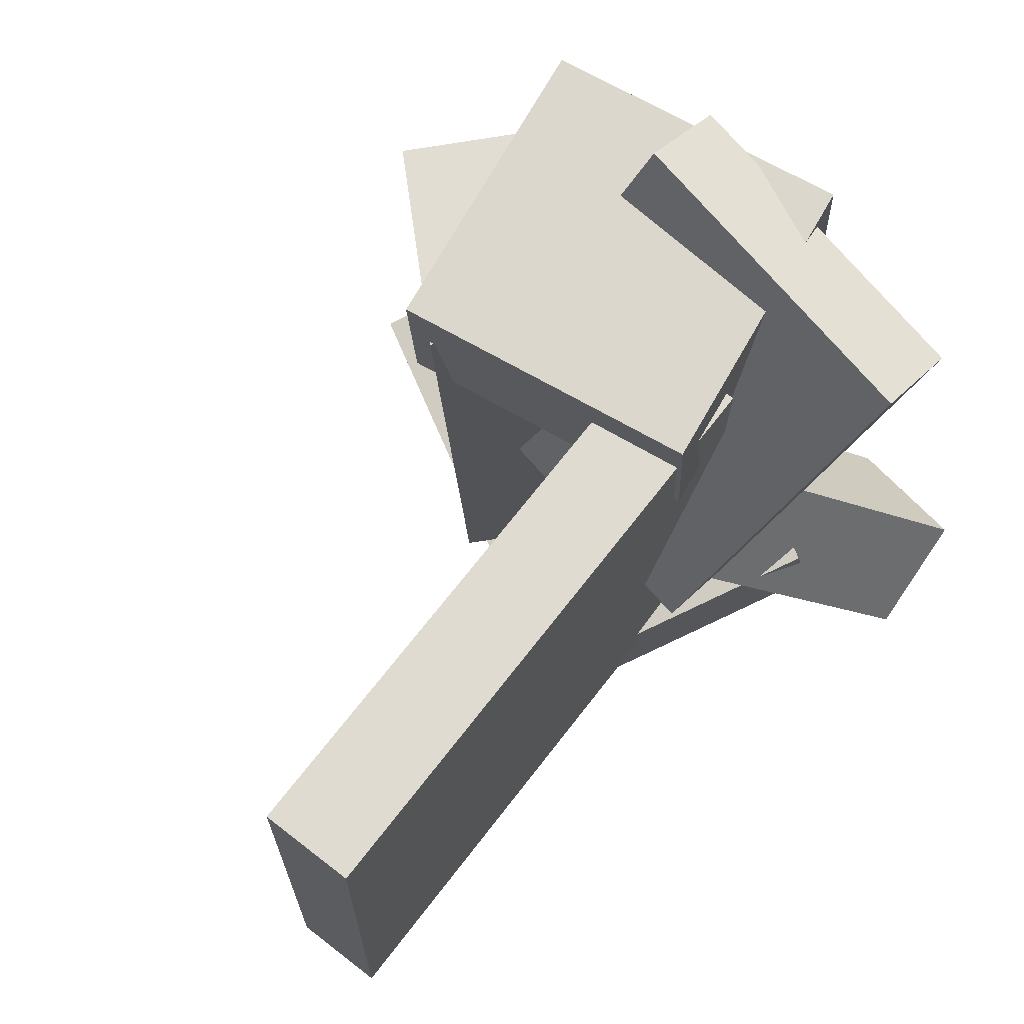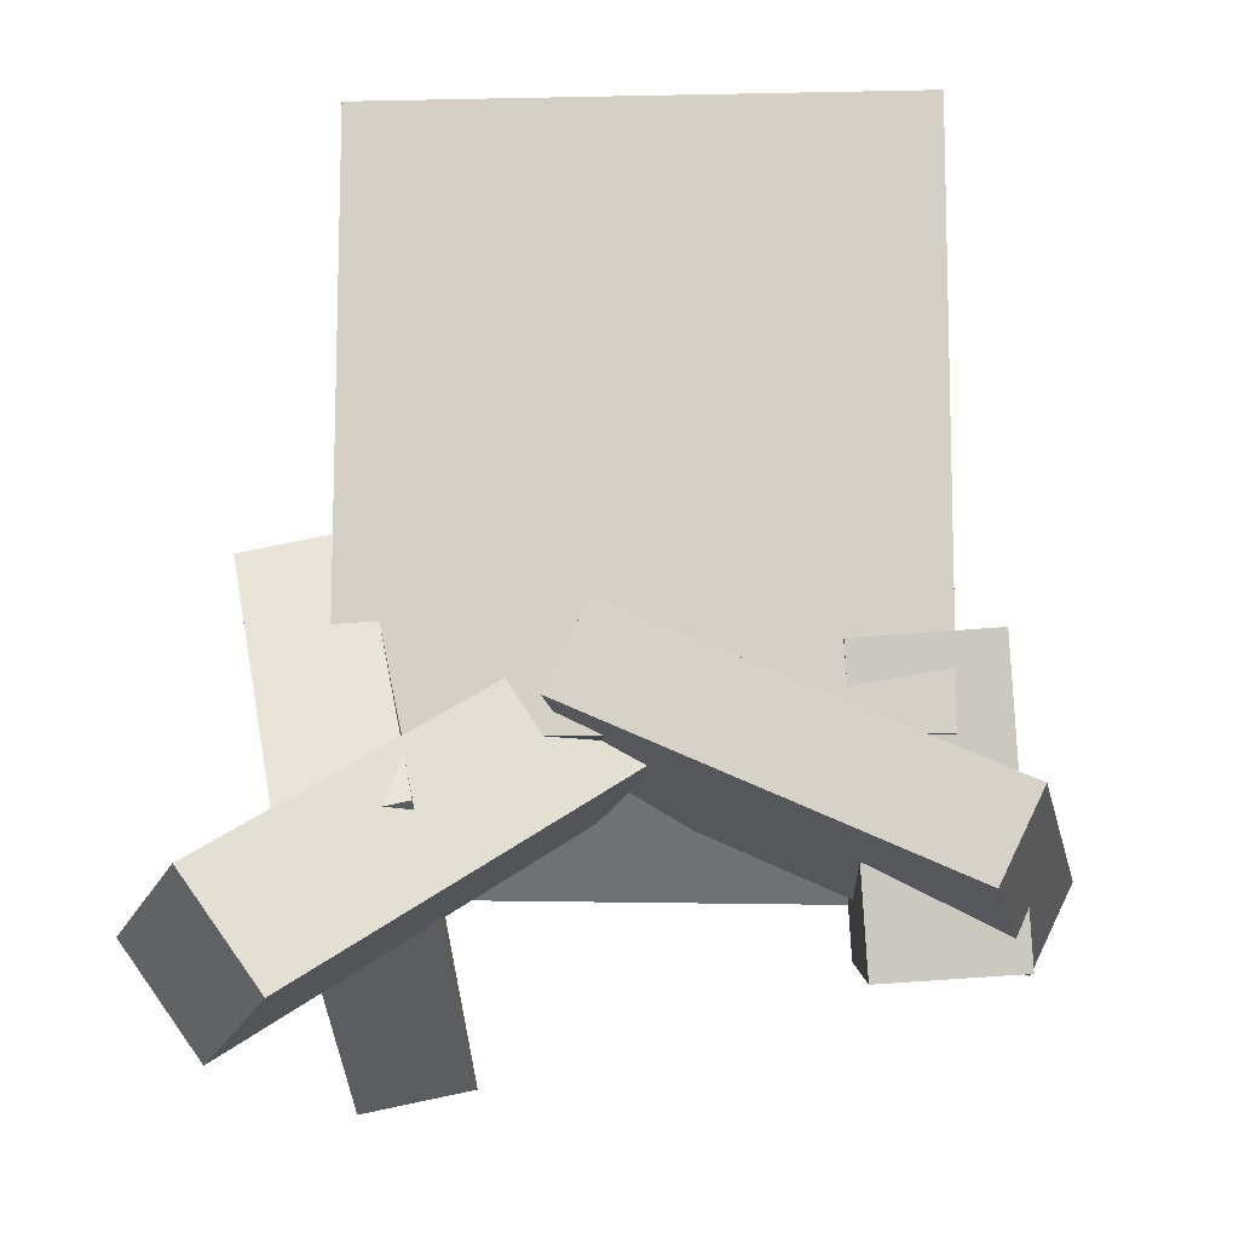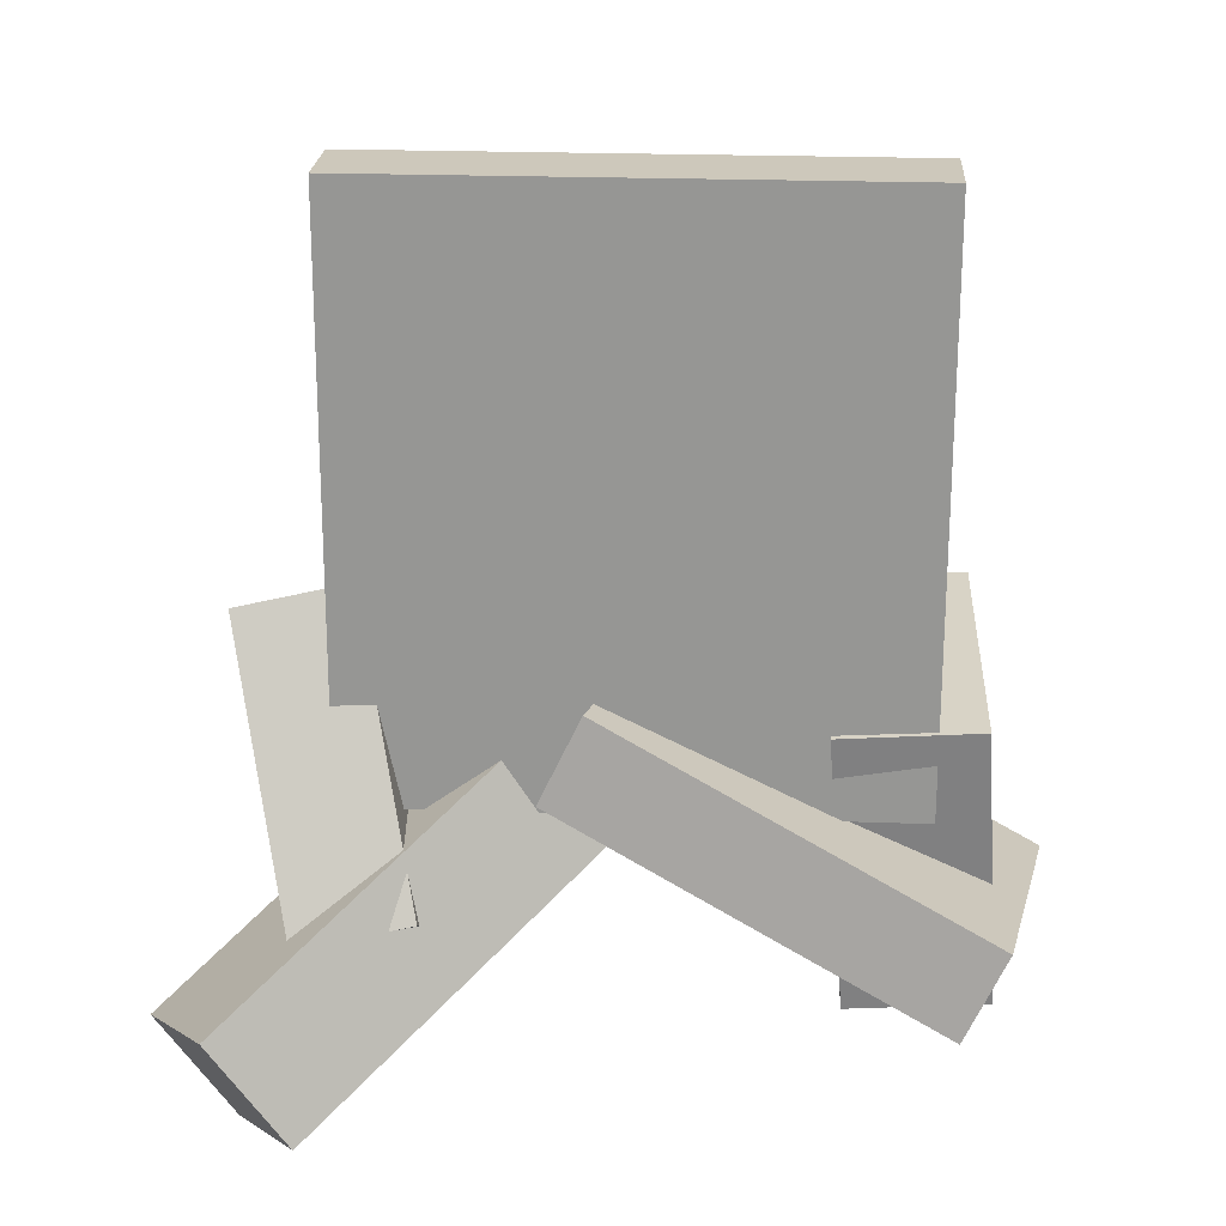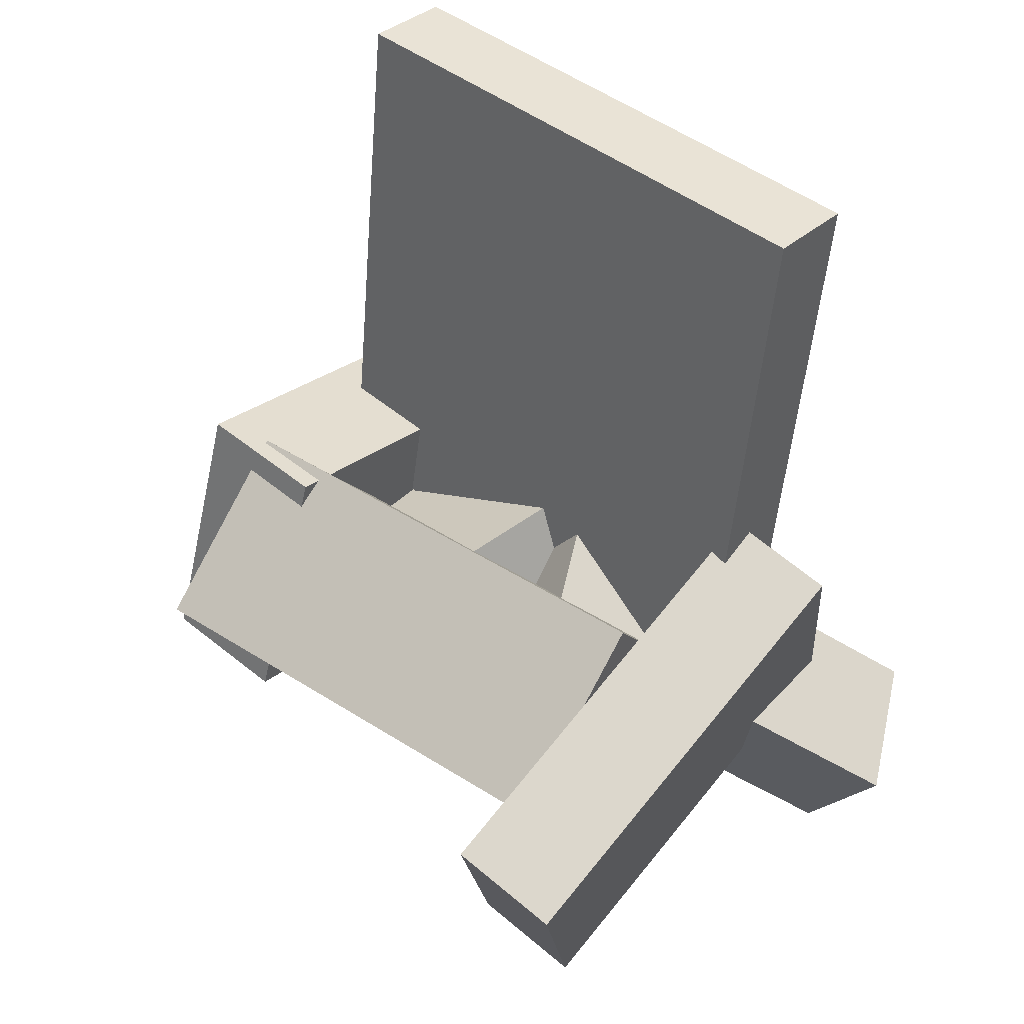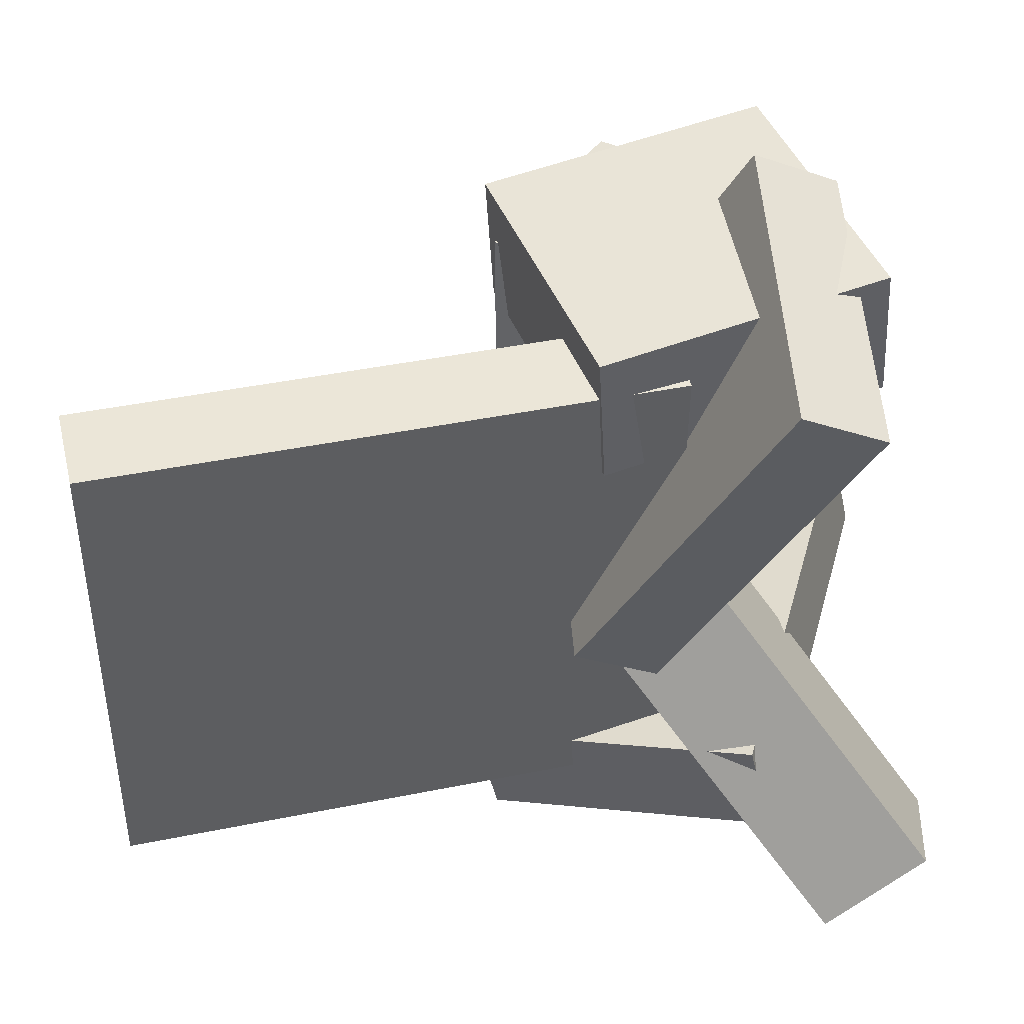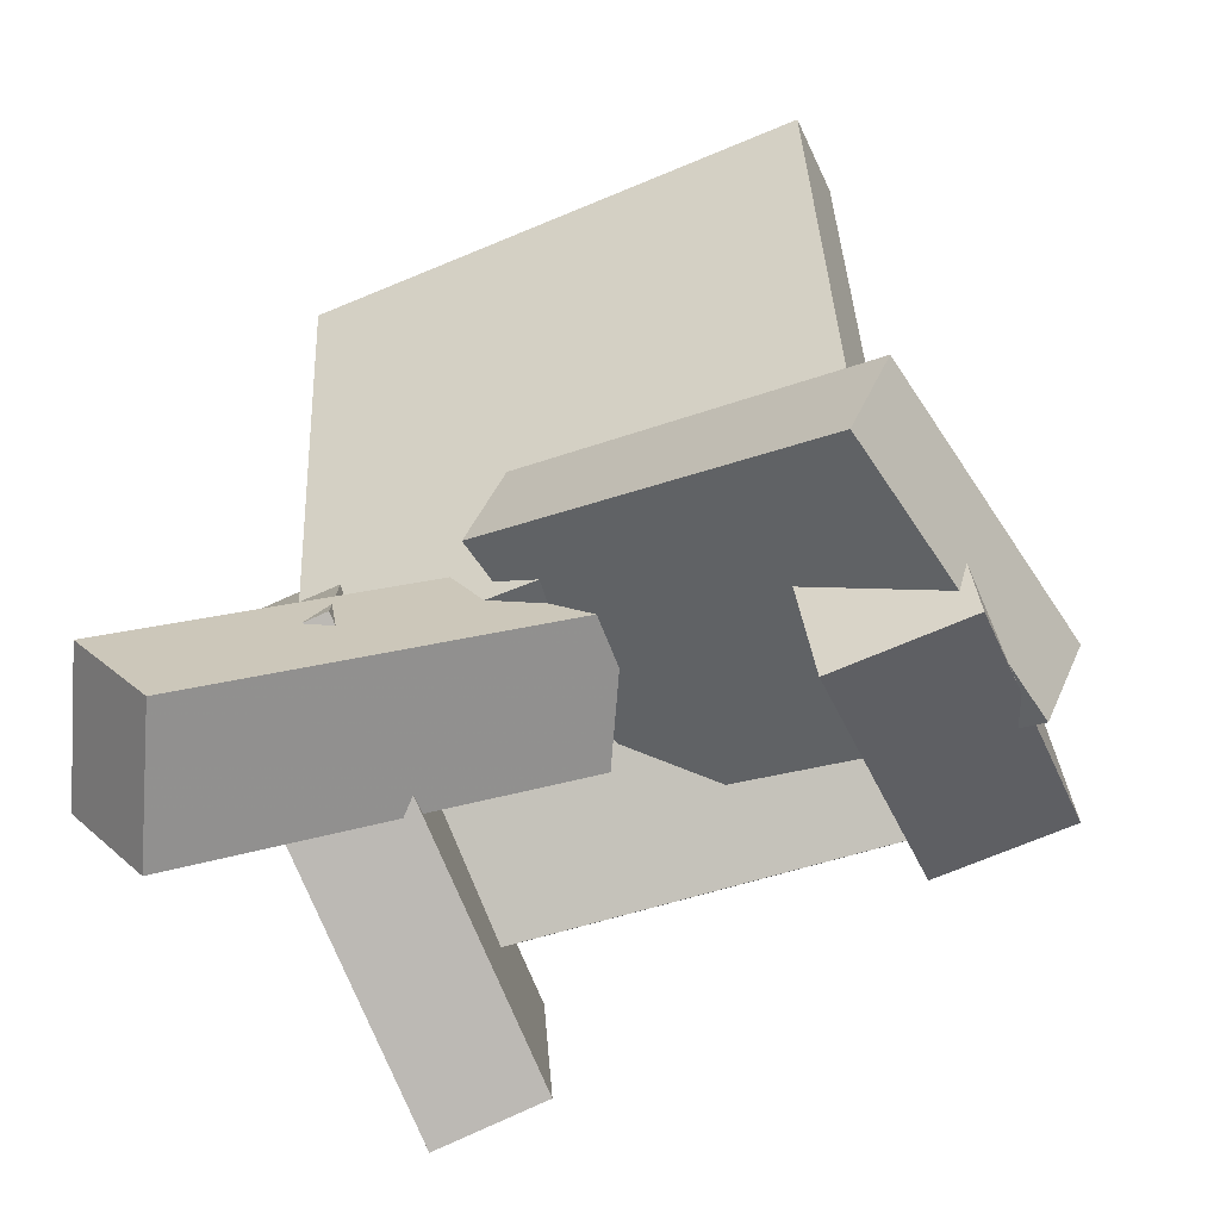
<metadata>
{"format":"obj","ext":"obj","renderer":"f3d","projection":"perspective","resolution":1024,"background":"white","views":[{"elev":70.3,"azim":-134.8,"up":"+Z"},{"elev":-18.4,"azim":-87.2,"up":"+Y"},{"elev":14.3,"azim":-86.9,"up":"+Y"},{"elev":46.6,"azim":131.2,"up":"+Y"},{"elev":45.5,"azim":-96.0,"up":"+Z"},{"elev":-58.2,"azim":-66.4,"up":"+Y"}]}
</metadata>
<code>
v -0.07165 -0.1277 -0.1881
v -0.07442 -0.1312 0.1992
v -0.1256 0.2845 -0.1848
v -0.1284 0.281 0.2025
v -0.00723 -0.1193 -0.1876
v -0.009999 -0.1228 0.1997
v -0.0612 0.2929 -0.1842
v -0.06397 0.2894 0.203
f 1.0 7.0 5.0
f 1.0 3.0 7.0
f 1.0 4.0 3.0
f 1.0 2.0 4.0
f 3.0 8.0 7.0
f 3.0 4.0 8.0
f 5.0 7.0 8.0
f 5.0 8.0 6.0
f 1.0 5.0 6.0
f 1.0 6.0 2.0
f 2.0 6.0 8.0
f 2.0 8.0 4.0
v -0.08564 -0.07249 0.1313
v -0.02962 -0.2772 0.1428
v -0.08577 -0.06683 0.232
v -0.02975 -0.2715 0.2436
v 0.1184 -0.0168 0.1284
v 0.1745 -0.2215 0.1399
v 0.1183 -0.01114 0.2292
v 0.1743 -0.2159 0.2407
f 9.0 15.0 13.0
f 9.0 11.0 15.0
f 9.0 12.0 11.0
f 9.0 10.0 12.0
f 11.0 16.0 15.0
f 11.0 12.0 16.0
f 13.0 15.0 16.0
f 13.0 16.0 14.0
f 9.0 13.0 14.0
f 9.0 14.0 10.0
f 10.0 14.0 16.0
f 10.0 16.0 12.0
v -0.191 -0.3131 -0.2002
v -0.03087 -0.1278 0.02273
v -0.2032 -0.2381 -0.2537
v -0.04307 -0.05289 -0.0308
v -0.09413 -0.3344 -0.2521
v 0.06605 -0.1491 -0.02921
v -0.1063 -0.2595 -0.3056
v 0.05385 -0.0742 -0.08273
f 17.0 23.0 21.0
f 17.0 19.0 23.0
f 17.0 20.0 19.0
f 17.0 18.0 20.0
f 19.0 24.0 23.0
f 19.0 20.0 24.0
f 21.0 23.0 24.0
f 21.0 24.0 22.0
f 17.0 21.0 22.0
f 17.0 22.0 18.0
f 18.0 22.0 24.0
f 18.0 24.0 20.0
v 0.01612 -0.08815 -0.158
v 0.04736 -0.08919 0.1936
v 0.07051 -0.01497 -0.1627
v 0.1017 -0.01602 0.189
v 0.1414 -0.182 -0.1695
v 0.1727 -0.1831 0.1822
v 0.1958 -0.1088 -0.1741
v 0.2271 -0.1099 0.1776
f 25.0 31.0 29.0
f 25.0 27.0 31.0
f 25.0 28.0 27.0
f 25.0 26.0 28.0
f 27.0 32.0 31.0
f 27.0 28.0 32.0
f 29.0 31.0 32.0
f 29.0 32.0 30.0
f 25.0 29.0 30.0
f 25.0 30.0 26.0
f 26.0 30.0 32.0
f 26.0 32.0 28.0
v 0.1717 -0.3239 -0.1976
v -0.1374 -0.202 -0.2086
v 0.253 -0.1218 -0.2444
v -0.05602 5.391e-05 -0.2553
v 0.1756 -0.3066 -0.1163
v -0.1334 -0.1847 -0.1272
v 0.257 -0.1046 -0.163
v -0.05211 0.01729 -0.174
f 33.0 39.0 37.0
f 33.0 35.0 39.0
f 33.0 36.0 35.0
f 33.0 34.0 36.0
f 35.0 40.0 39.0
f 35.0 36.0 40.0
f 37.0 39.0 40.0
f 37.0 40.0 38.0
f 33.0 37.0 38.0
f 33.0 38.0 34.0
f 34.0 38.0 40.0
f 34.0 40.0 36.0
v -0.1088 -0.1128 -0.05399
v -0.1567 -0.2474 0.213
v -0.1121 -0.0515 -0.02368
v -0.16 -0.1861 0.2433
v 0.1169 -0.1191 -0.01665
v 0.06897 -0.2537 0.2504
v 0.1136 -0.05782 0.01366
v 0.06568 -0.1924 0.2807
f 41.0 47.0 45.0
f 41.0 43.0 47.0
f 41.0 44.0 43.0
f 41.0 42.0 44.0
f 43.0 48.0 47.0
f 43.0 44.0 48.0
f 45.0 47.0 48.0
f 45.0 48.0 46.0
f 41.0 45.0 46.0
f 41.0 46.0 42.0
f 42.0 46.0 48.0
f 42.0 48.0 44.0

</code>
